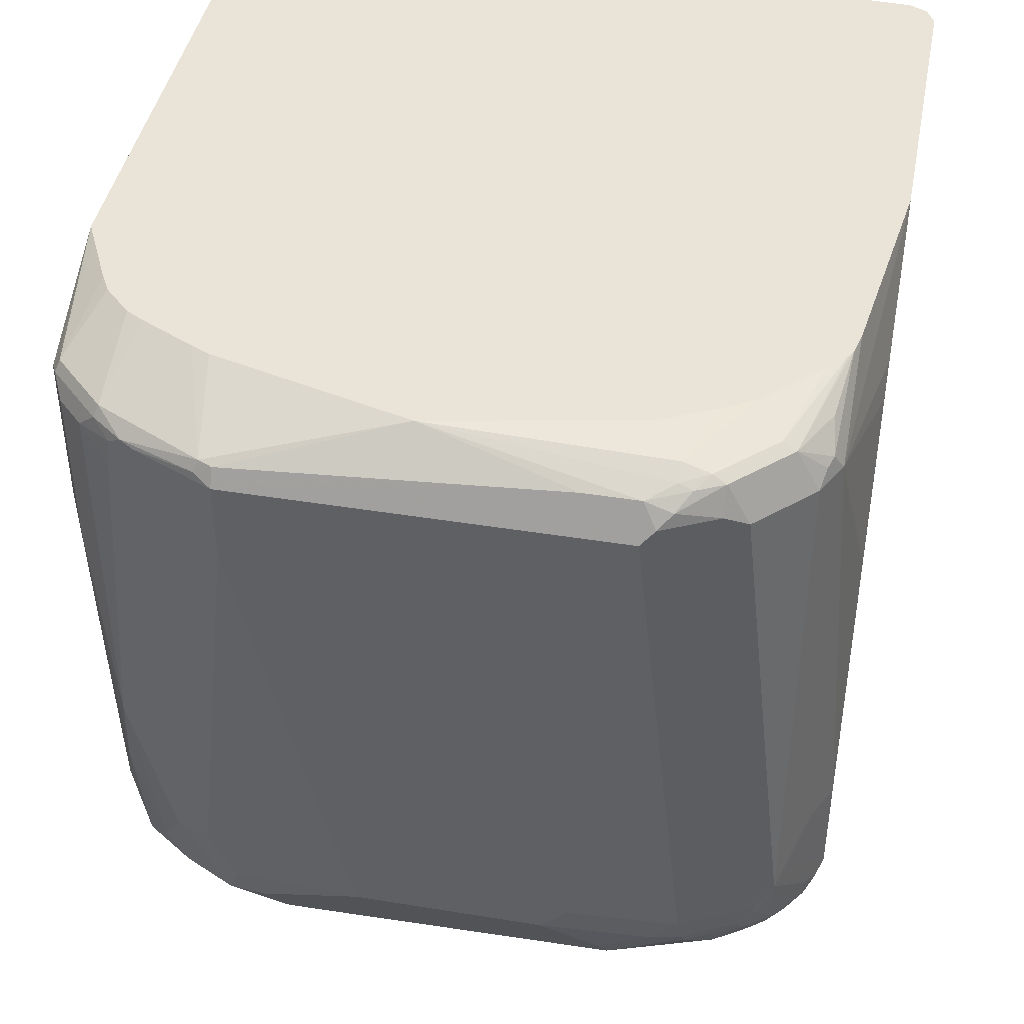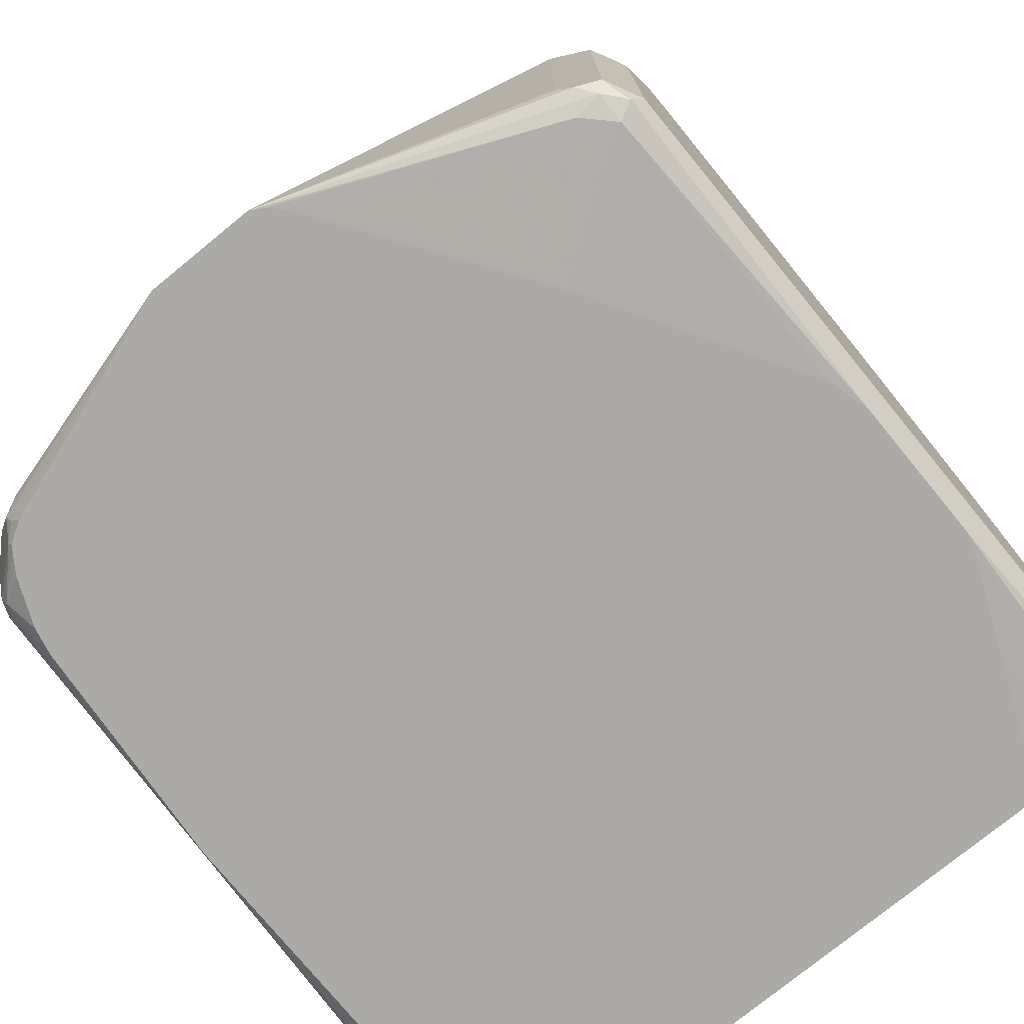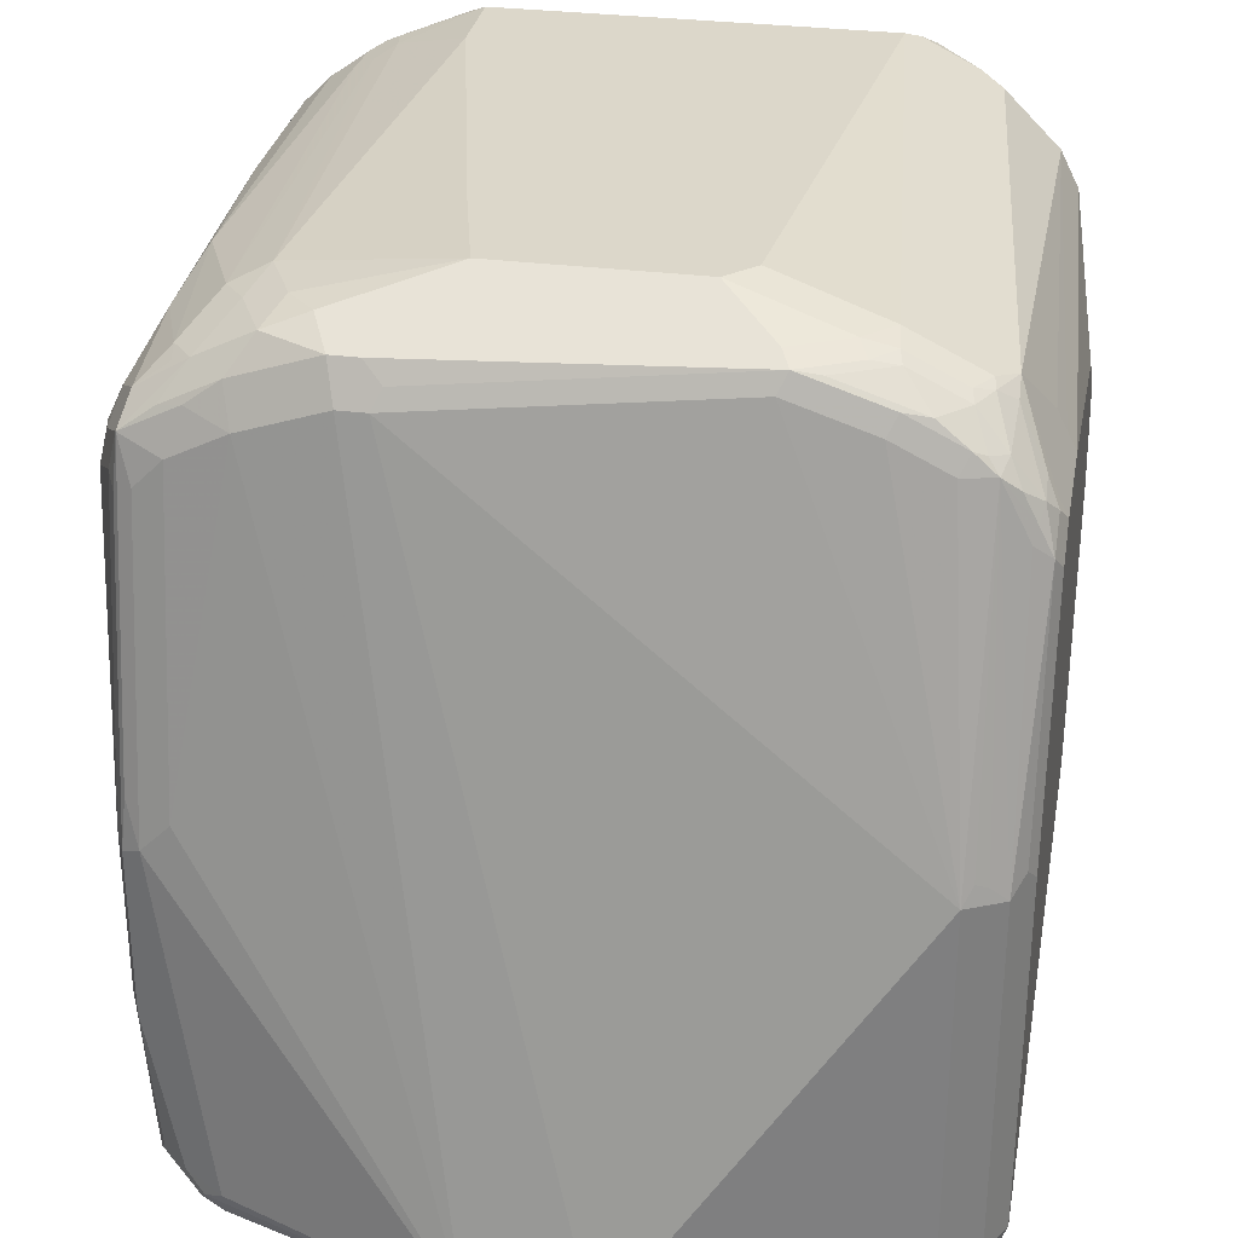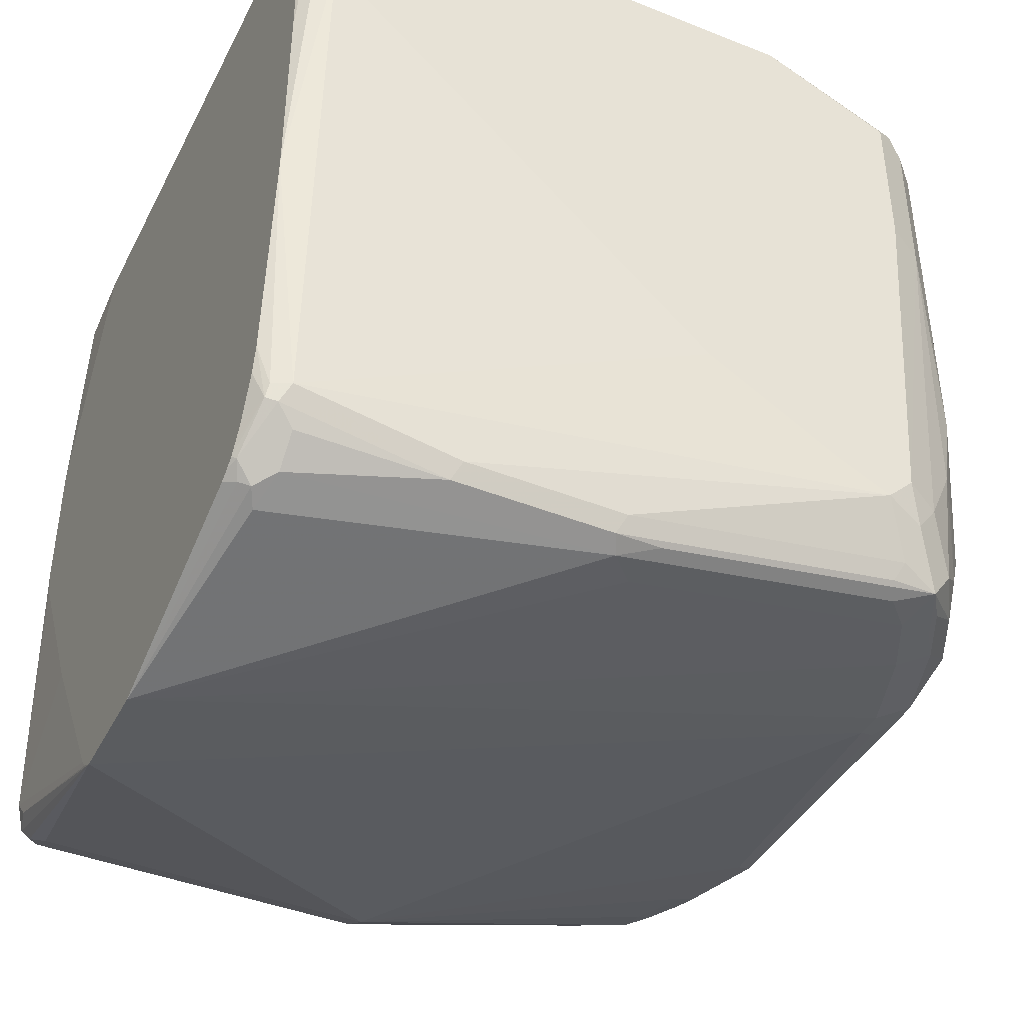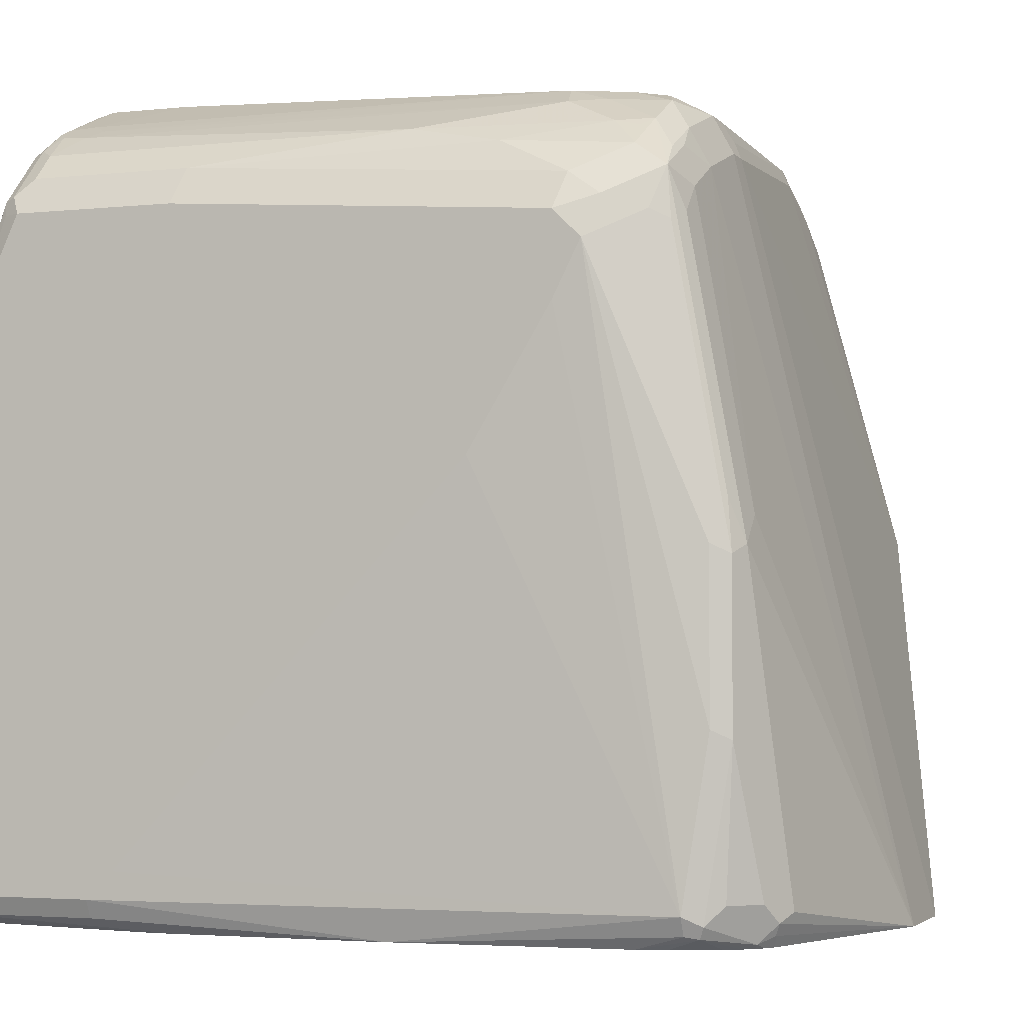
<metadata>
{"format":"obj","ext":"obj","renderer":"f3d","projection":"perspective","resolution":1024,"background":"white","views":[{"elev":42.9,"azim":-169.0,"up":"+Z"},{"elev":-75.9,"azim":-140.7,"up":"+Y"},{"elev":30.6,"azim":-169.6,"up":"+Y"},{"elev":-42.1,"azim":64.5,"up":"+Z"},{"elev":-3.3,"azim":110.0,"up":"+Y"}]}
</metadata>
<code>
v 0.06137 0.5322 -0.6959
v 0.1637 0.5117 -0.7164
v 0.1433 0.5117 -0.7369
v -0.08185 0.5322 -0.6959
v 0.08185 0.5322 -0.614
v 0.1842 0.5117 -0.6755
v 0.174 0.5014 -0.7471
v -0.1228 0.5117 -0.7369
v 0.1296 0.4981 -0.7641
v -0.1637 0.5117 -0.7164
v -0.1023 0.5322 -0.6755
v 0.1433 0.5322 -0.348
v 0.2115 0.4981 -0.6823
v 0.1944 0.5014 -0.7061
v 0.2012 0.5083 -0.3037
v 0.2149 0.5014 -0.3173
v 0.2149 0.481 -0.7471
v 0.191 0.4776 -0.7641
v 0.1091 0.4981 -0.7641
v -0.1296 0.5049 -0.7505
v -0.1705 0.5049 -0.73
v 0.1228 0.4707 -0.7778
v -0.1868 0.5066 -0.7164
v -0.1842 0.5117 -0.6959
v -0.1433 0.5322 -0.2866
v 0.1433 0.5322 -0.2866
v 0.232 0.4776 -0.7232
v 0.2286 0.4946 -0.3105
v 0.2524 0.4776 -0.5799
v 0.2047 0.5066 -0.284
v 0.2251 0.4964 -0.2892
v 0.2286 0.4742 -0.7402
v 0.2524 0.4571 -0.7436
v 0.2558 0.4401 -0.7676
v 0.232 0.4571 -0.7641
v 0.2149 0.4605 -0.7676
v 0.1842 0.4503 -0.7778
v 0.09548 0.4844 -0.771
v -0.191 0.4844 -0.7505
v -0.1484 0.5014 -0.7471
v -0.1228 0.4912 -0.7573
v -0.1893 0.5014 -0.7266
v 0.1023 0.4707 -0.7778
v 0.03781 -0.085 -0.8864
v -0.2277 0.4861 -0.7164
v -0.2115 0.4981 -0.6959
v -0.2115 0.4981 -0.2866
v -0.1944 0.5066 -0.2763
v -0.1535 0.5271 -0.2763
v -0.1433 0.5185 -0.2593
v -0.1023 0.5185 -0.2593
v 0.1433 0.5254 -0.273
v 0.1569 0.5254 -0.2797
v 0.2592 0.4639 -0.6481
v 0.2524 0.4776 -0.2934
v 0.2729 0.4571 -0.4162
v 0.2149 0.5014 -0.2815
v 0.2388 0.4844 -0.2797
v 0.2729 0.4366 -0.7027
v 0.2661 0.4094 -0.7573
v 0.2592 0.4025 -0.771
v 0.2558 0.215 -0.8085
v 0.2456 0.4094 -0.7778
v 0.2251 0.4298 -0.7778
v 0.2763 0.4196 -0.7266
v 0.2251 0.2047 -0.8187
v -0.232 0.4639 -0.7505
v -0.2098 0.481 -0.7471
v -0.1842 0.4707 -0.7573
v -0.2456 0.2047 -0.8187
v -0.2302 0.481 -0.7266
v -0.04404 -0.085 -0.8864
v 0.2047 -0.06138 -0.8392
v 0.2183 -0.0682 -0.8324
v 0.2149 -0.07672 -0.829
v 0.2079 -0.085 -0.8266
v 0.2456 0.1843 -0.8187
v -0.2405 0.481 -0.7061
v -0.2388 0.4844 -0.6959
v -0.232 0.4776 -0.2866
v -0.1944 0.4964 -0.2559
v -0.2524 0.4776 -0.6755
v -0.1637 0.5194 -0.2661
v -0.174 0.5066 -0.2559
v -0.1637 0.5049 -0.2525
v 0.01324 0.4912 -0.2402
v 0.1535 0.5219 -0.2713
v 0.2729 0.4571 -0.2934
v 0.2866 0.4298 -0.4094
v 0.2866 0.4094 -0.6959
v 0.1944 0.5014 -0.2713
v 0.2353 0.481 -0.2713
v 0.2797 0.4434 -0.2797
v 0.2558 0.4605 -0.2713
v 0.2661 0.1843 -0.7982
v 0.2866 0.3889 -0.7164
v 0.2592 0.1774 -0.8119
v -0.2481 0.4503 -0.7522
v -0.2405 0.4605 -0.7471
v -0.2251 0.4503 -0.7573
v -0.2456 -0.06138 -0.8187
v -0.2729 0.2047 -0.8051
v -0.2609 0.215 -0.8085
v -0.2524 0.2183 -0.8119
v -0.2524 0.4571 -0.7369
v -0.05498 -0.085 -0.8801
v -0.2456 -0.08186 -0.7982
v -0.2661 -0.07672 -0.8008
v -0.2558 -0.07159 -0.8136
v 0.232 -0.05455 -0.8256
v 0.2251 -0.08186 -0.8187
v 0.2158 -0.085 -0.8218
v -0.2533 0.4707 -0.6959
v -0.2524 0.4571 -0.2866
v -0.2149 0.4759 -0.2559
v -0.2251 0.4529 -0.2508
v -0.1842 0.4938 -0.2508
v -0.2729 0.4366 -0.7164
v -0.2797 0.423 -0.7164
v -0.2661 0.4503 -0.6755
v -0.2797 0.423 -0.6345
v -0.2729 0.4366 -0.6345
v -0.1637 0.4912 -0.2457
v -0.1433 0.4599 -0.2402
v 0.1637 0.4503 -0.2402
v 0.1778 0.4439 -0.2402
v 0.2188 0.4235 -0.2402
v 0.2866 0.4298 -0.2866
v 0.232 0.4162 -0.2402
v 0.2763 0.4401 -0.2713
v 0.2797 0.4298 -0.273
v 0.2661 0.06144 -0.7982
v 0.2866 0.3479 -0.6959
v 0.2661 -0.06138 -0.7778
v 0.2592 0.05462 -0.8119
v -0.2686 0.4094 -0.7522
v -0.2712 0.4196 -0.7471
v -0.2609 0.4401 -0.7471
v -0.2729 -0.06138 -0.8051
v -0.2866 0.2047 -0.7778
v -0.2814 0.215 -0.788
v -0.2814 0.3991 -0.7471
v -0.2737 0.4298 -0.7369
v -0.06295 -0.085 -0.8722
v -0.2661 -0.08186 -0.7778
v -0.2797 -0.07503 -0.7846
v -0.2763 -0.07159 -0.7931
v 0.2524 -0.05455 -0.8051
v 0.2592 -0.0682 -0.7914
v 0.2231 -0.085 -0.8166
v 0.2558 -0.07672 -0.788
v -0.2661 0.4298 -0.2866
v -0.2558 0.4452 -0.2763
v -0.2353 0.4554 -0.2559
v -0.2582 0.3723 -0.2402
v -0.2457 0.3861 -0.2402
v -0.2048 0.4271 -0.2402
v -0.2814 0.4196 -0.7266
v -0.2866 0.4094 -0.7164
v -0.2866 0.4094 -0.6345
v -0.1842 0.4395 -0.2402
v 0.2866 0.3274 -0.2402
v 0.2524 0.3957 -0.2402
v 0.2597 0.3825 -0.2402
v 0.2798 0.3415 -0.2402
v 0.2866 0.2456 -0.6345
v 0.2592 -0.07503 -0.7778
v 0.2866 -0.0409 -0.3685
v 0.2866 -0.06138 -0.348
v 0.2676 -0.085 -0.57
v -0.2866 -0.06138 -0.7778
v -0.2866 0.3889 -0.7369
v -0.1717 -0.085 -0.7148
v -0.2661 -0.085 -0.5591
v -0.2683 -0.085 -0.5517
v -0.2747 -0.085 -0.5291
v 0.2283 -0.085 -0.8094
v 0.2355 -0.085 -0.7982
v 0.2542 -0.085 -0.7424
v 0.2499 -0.085 -0.7638
v -0.2866 0.3684 -0.4298
v -0.2866 0.307 -0.3275
v -0.2866 0.2865 -0.3071
v -0.2866 0.1843 -0.2402
v -0.2661 0.3479 -0.2402
v -0.2623 0.3649 -0.2402
v -0.2592 0.4366 -0.273
v -0.2558 0.4144 -0.2559
v -0.2605 0.3685 -0.2402
v 0.2866 -0.06138 -0.2402
v 0.2797 -0.07503 -0.348
v 0.2676 -0.085 -0.411
v -0.2866 -0.06138 -0.2402
v -0.2747 -0.085 -0.4212
v 0.2797 -0.07503 -0.2402
v 0.2669 -0.085 -0.3893
v -0.2797 -0.07503 -0.2402
v -0.2698 -0.085 -0.4057
v -0.2661 -0.08186 -0.2402
v 0.2761 -0.07684 -0.2402
v 0.2661 -0.08186 -0.2402
v 0.2598 -0.085 -0.348
v -0.2393 -0.085 -0.3338
v -0.1984 -0.085 -0.2402
v 0.2189 -0.085 -0.2402
f 1 2 3
f 94 129 130
f 93 131 128
f 93 130 131
f 92 129 94
f 92 127 129
f 91 127 92
f 89 96 90
f 89 133 96
f 89 166 133
f 89 168 166
f 89 169 168
f 89 190 169
f 89 162 190
f 89 128 162
f 87 127 91
f 87 126 127
f 87 125 126
f 86 123 124
f 86 125 87
f 86 126 125
f 86 129 127
f 95 96 132
f 95 132 135
f 95 135 97
f 96 133 134
f 108 147 139
f 108 146 147
f 108 145 146
f 107 145 108
f 106 145 107
f 106 144 145
f 105 143 113
f 105 138 143
f 102 142 136
f 102 141 142
f 86 163 129
f 102 140 141
f 102 139 171
f 101 109 139
f 98 102 136
f 98 103 102
f 98 104 103
f 98 105 99
f 98 138 105
f 98 137 138
f 98 136 137
f 96 134 132
f 102 171 140
f 108 139 109
f 86 164 163
f 86 162 165
f 82 119 159
f 82 118 119
f 82 113 118
f 81 84 83
f 81 117 84
f 81 116 117
f 81 115 116
f 80 82 114
f 80 154 115
f 80 114 154
f 78 105 113
f 78 82 79
f 78 113 82
f 77 135 110
f 77 97 135
f 75 112 76
f 75 111 112
f 74 111 75
f 74 110 111
f 73 77 110
f 73 110 74
f 82 159 120
f 82 120 160
f 82 160 121
f 82 121 122
f 86 190 162
f 86 195 190
f 86 200 195
f 86 201 200
f 86 205 201
f 86 204 205
f 86 199 204
f 86 197 199
f 86 193 197
f 86 184 193
f 86 165 164
f 86 185 184
f 86 189 186
f 86 155 189
f 86 156 155
f 86 157 156
f 86 161 157
f 86 124 161
f 85 123 86
f 85 117 123
f 84 117 85
f 82 122 114
f 86 186 185
f 72 109 101
f 110 135 148
f 110 149 111
f 152 187 153
f 152 186 187
f 152 185 186
f 152 184 185
f 152 183 184
f 152 182 183
f 152 181 182
f 151 180 178
f 151 179 180
f 151 167 179
f 151 178 177
f 150 151 177
f 146 176 171
f 145 176 146
f 145 175 176
f 145 174 175
f 145 173 174
f 144 173 145
f 142 158 143
f 142 172 158
f 141 172 142
f 152 160 181
f 153 187 154
f 154 187 188
f 154 188 186
f 201 205 202
f 199 203 204
f 198 203 199
f 196 201 202
f 196 200 201
f 195 200 196
f 194 199 197
f 194 198 199
f 193 194 197
f 192 195 196
f 140 172 141
f 186 188 187
f 171 176 194
f 170 195 192
f 170 191 195
f 169 191 170
f 169 195 191
f 169 190 195
f 167 170 179
f 158 172 159
f 154 189 155
f 154 186 189
f 171 194 193
f 110 148 149
f 140 159 172
f 140 181 160
f 123 161 124
f 123 157 161
f 120 159 160
f 119 158 159
f 118 158 119
f 118 143 158
f 117 157 123
f 116 157 117
f 116 156 157
f 116 155 156
f 116 154 155
f 115 154 116
f 114 160 152
f 114 121 160
f 114 122 121
f 114 153 154
f 114 152 153
f 113 143 118
f 111 151 150
f 111 149 151
f 111 150 112
f 128 131 162
f 129 163 130
f 130 163 164
f 130 164 165
f 140 182 181
f 140 183 182
f 140 184 183
f 140 193 184
f 140 171 193
f 139 146 171
f 139 147 146
f 137 143 138
f 137 142 143
f 136 142 137
f 140 160 159
f 135 149 148
f 134 169 170
f 134 168 169
f 134 166 168
f 134 149 135
f 134 151 149
f 134 167 151
f 133 166 134
f 132 134 135
f 130 162 131
f 130 165 162
f 134 170 167
f 72 108 109
f 86 127 126
f 72 106 107
f 25 49 50
f 25 48 49
f 25 47 48
f 24 46 25
f 23 46 24
f 23 45 46
f 23 71 45
f 23 42 71
f 22 72 43
f 22 44 72
f 22 37 44
f 21 40 42
f 21 42 23
f 20 41 39
f 20 38 41
f 20 40 21
f 20 39 40
f 19 38 20
f 18 37 22
f 18 36 37
f 18 35 36
f 25 50 51
f 25 51 26
f 25 46 47
f 26 51 52
f 34 77 63
f 34 62 77
f 34 97 62
f 34 61 97
f 34 60 61
f 33 65 34
f 33 59 65
f 33 54 59
f 31 58 55
f 31 57 58
f 17 34 35
f 30 57 31
f 29 56 54
f 29 88 56
f 29 55 88
f 28 55 29
f 28 31 55
f 27 54 33
f 27 29 54
f 27 33 32
f 26 53 30
f 26 52 53
f 30 53 57
f 34 63 64
f 17 33 34
f 17 27 32
f 6 15 16
f 6 12 15
f 6 13 14
f 5 12 6
f 4 10 11
f 4 8 10
f 3 19 8
f 3 9 19
f 3 7 9
f 2 14 7
f 2 6 14
f 2 7 3
f 1 6 2
f 1 5 6
f 1 12 5
f 1 26 12
f 1 25 26
f 1 11 25
f 1 4 11
f 1 8 4
f 1 3 8
f 6 16 13
f 7 14 17
f 7 17 35
f 7 35 18
f 72 107 108
f 16 30 31
f 15 30 16
f 15 26 30
f 13 29 27
f 13 28 29
f 13 16 28
f 13 17 14
f 13 27 17
f 12 26 15
f 17 32 33
f 11 24 25
f 10 23 24
f 10 21 23
f 9 38 19
f 9 43 38
f 9 22 43
f 9 18 22
f 8 21 10
f 8 20 21
f 8 19 20
f 7 18 9
f 10 24 11
f 34 64 36
f 16 31 28
f 34 65 96
f 57 91 92
f 57 87 91
f 56 90 59
f 56 89 90
f 56 128 89
f 56 93 128
f 56 88 93
f 55 93 88
f 55 58 93
f 54 56 59
f 53 87 57
f 52 87 53
f 52 86 87
f 51 86 52
f 50 83 84
f 50 86 51
f 50 85 86
f 50 84 85
f 49 83 50
f 48 83 49
f 48 81 83
f 57 92 58
f 58 92 94
f 58 130 93
f 59 90 65
f 34 36 35
f 71 105 78
f 71 99 105
f 70 98 100
f 70 104 98
f 70 103 104
f 70 102 103
f 70 139 102
f 70 101 139
f 70 72 101
f 47 82 80
f 69 70 100
f 67 100 98
f 67 99 68
f 67 98 99
f 65 90 96
f 63 66 64
f 63 77 66
f 62 97 77
f 60 96 95
f 60 97 61
f 60 95 97
f 68 99 71
f 47 81 48
f 58 94 130
f 47 80 115
f 44 177 178
f 44 150 177
f 44 112 150
f 44 76 112
f 44 75 76
f 44 74 75
f 44 73 74
f 43 72 70
f 41 70 69
f 41 43 70
f 44 178 180
f 40 68 42
f 39 69 100
f 39 41 69
f 39 68 40
f 39 67 68
f 38 43 41
f 37 66 44
f 37 64 66
f 36 64 37
f 47 115 81
f 34 96 60
f 39 100 67
f 44 180 179
f 42 68 71
f 44 179 170
f 46 82 47
f 46 79 82
f 45 79 46
f 45 78 79
f 45 71 78
f 44 77 73
f 44 66 77
f 44 144 106
f 44 173 144
f 44 174 173
f 44 175 174
f 44 106 72
f 44 194 176
f 44 198 194
f 44 203 198
f 44 204 203
f 44 205 204
f 44 202 205
f 44 196 202
f 44 192 196
f 44 176 175
f 44 170 192

</code>
